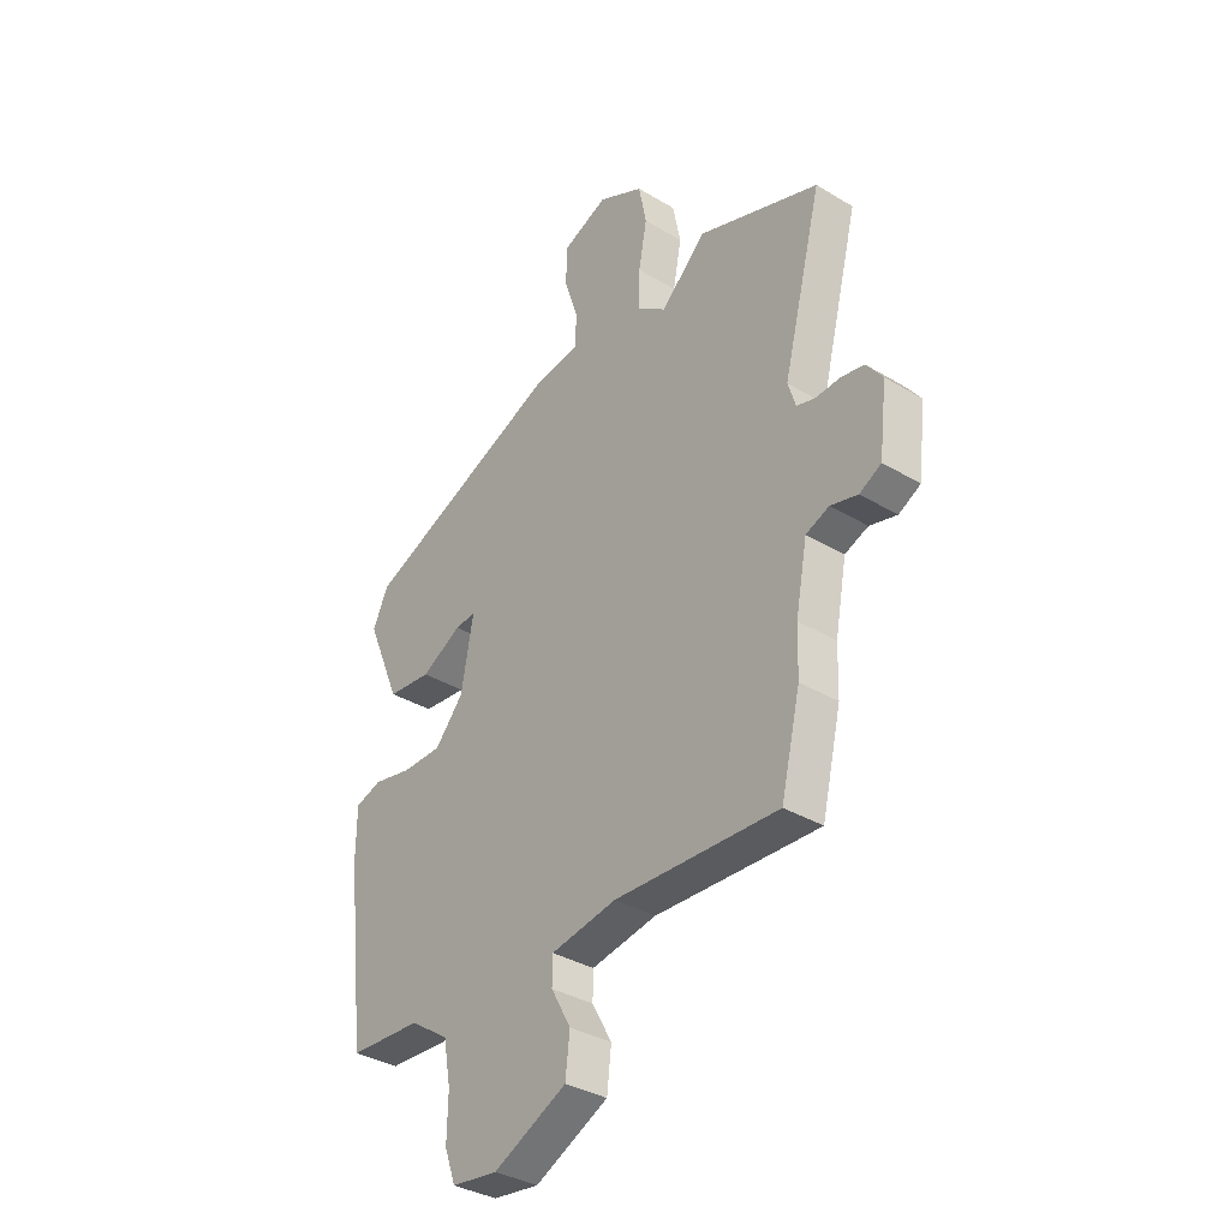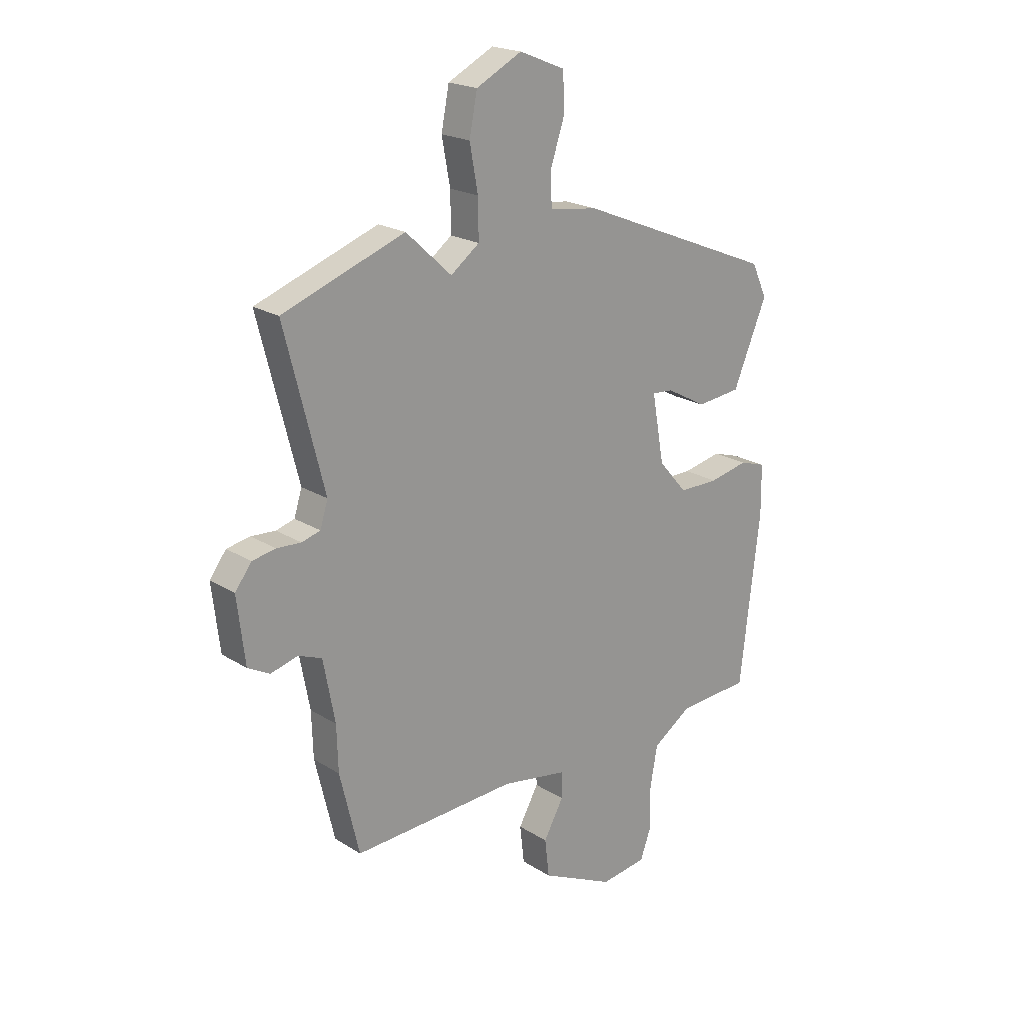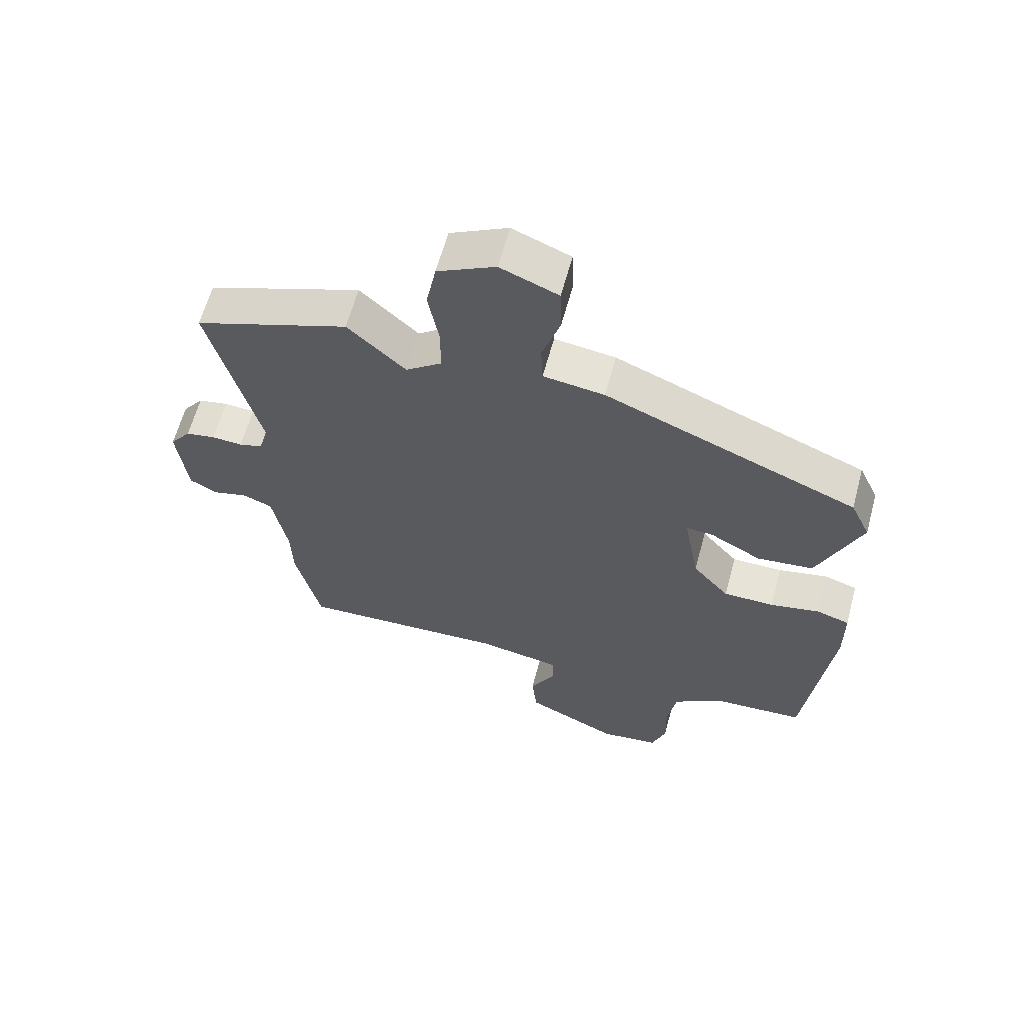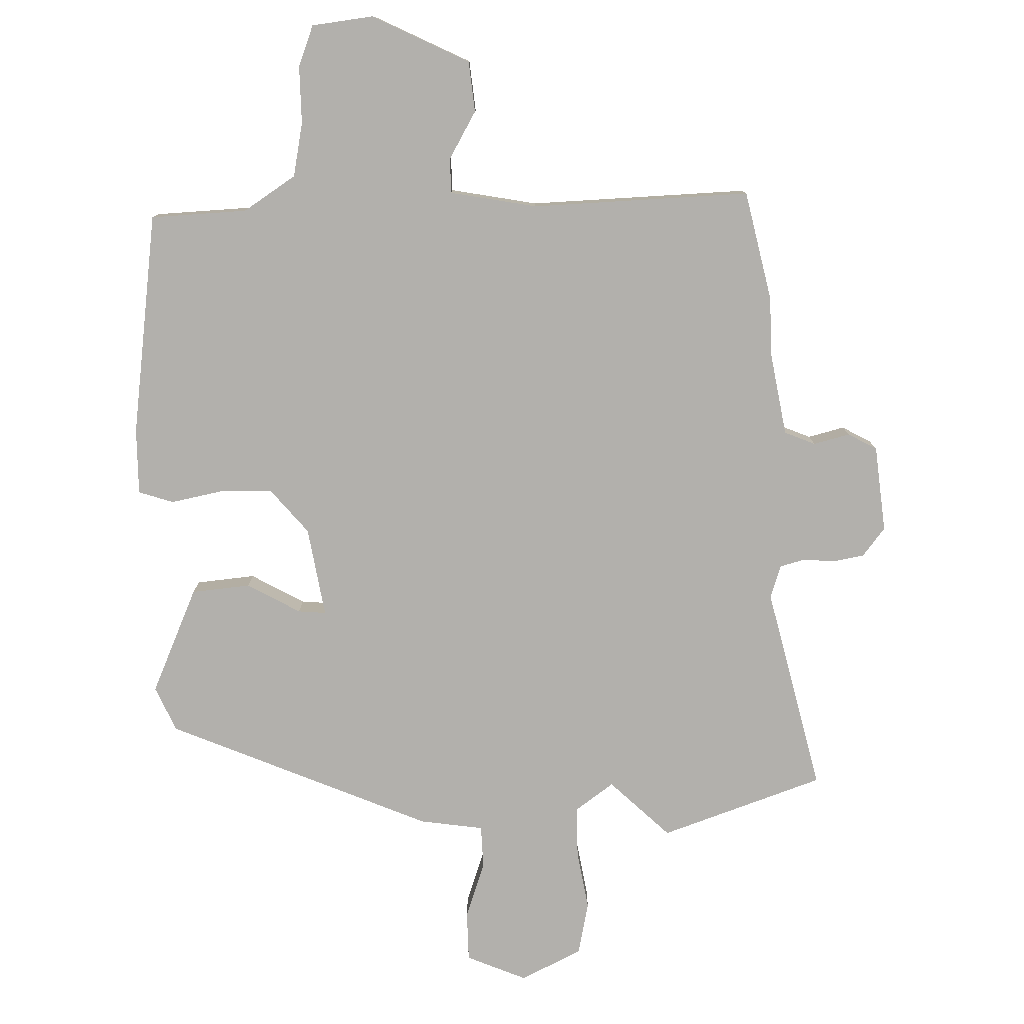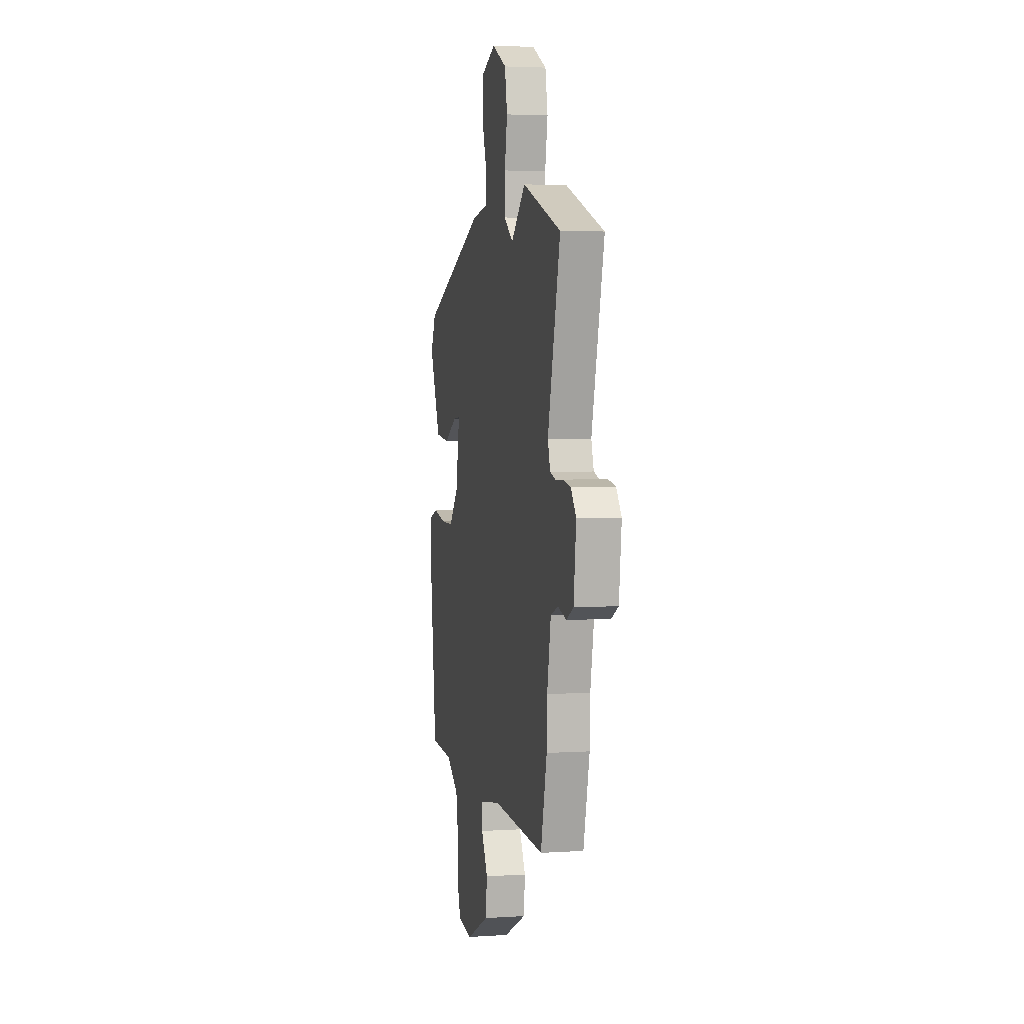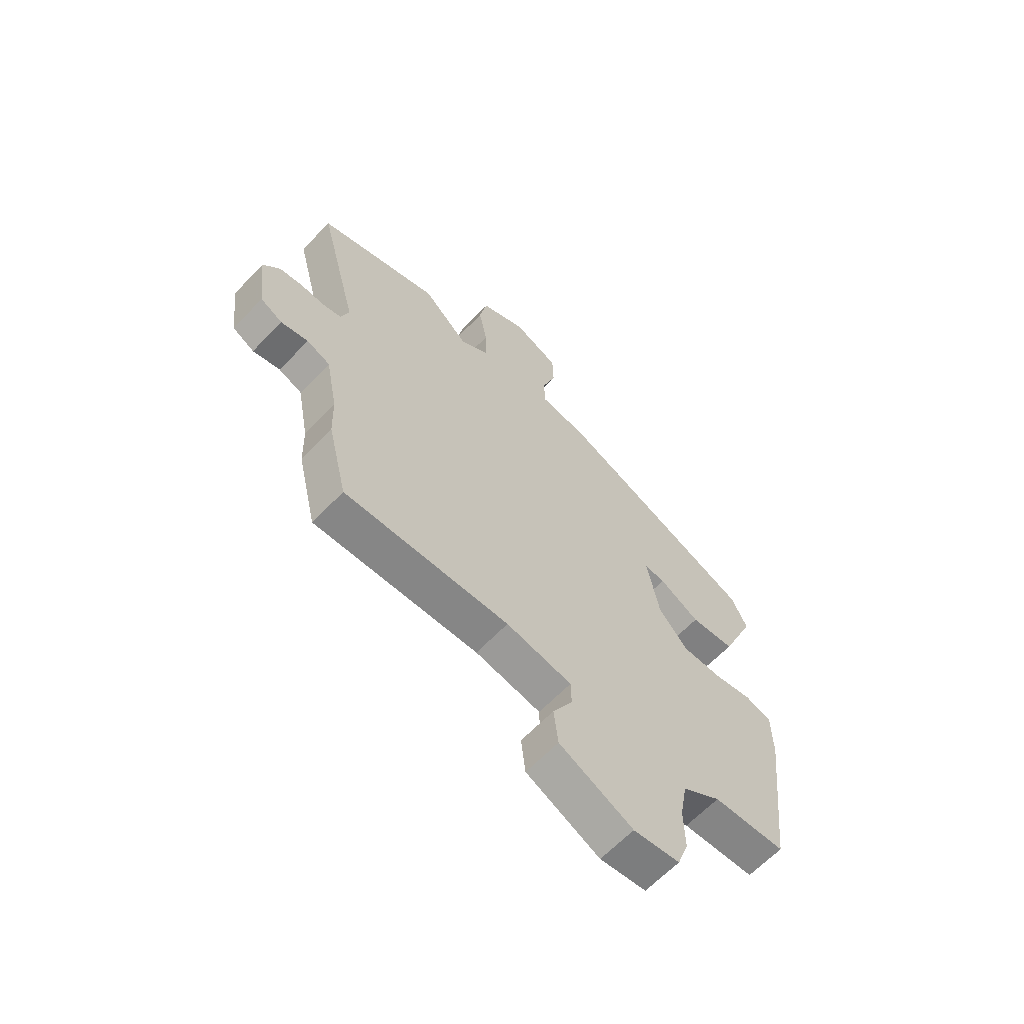
<metadata>
{"format":"obj","ext":"obj","renderer":"f3d","projection":"perspective","resolution":1024,"background":"white","views":[{"elev":-35.4,"azim":-128.5,"up":"+Z"},{"elev":20.7,"azim":-41.6,"up":"+Z"},{"elev":62.1,"azim":15.1,"up":"+Z"},{"elev":-78.7,"azim":-179.4,"up":"+Y"},{"elev":3.5,"azim":-102.2,"up":"+Z"},{"elev":-64.0,"azim":-43.7,"up":"+Z"}]}
</metadata>
<code>
v -0.494 0.07 -0.526
v -0.534 0.07 -0.358
v -0.537 0.07 -0.264
v -0.561 0.07 -0.137
v -0.609 0.07 -0.118
v -0.665 0.07 -0.133
v -0.71 0.07 -0.109
v -0.726 0.07 0.025
v -0.692 0.07 0.07
v -0.644 0.07 0.079
v -0.594 0.07 0.076
v -0.556 0.07 0.087
v -0.54 0.07 0.138
v -0.621 0.07 0.456
v -0.37 0.07 0.547
v -0.276 0.07 0.46
v -0.217 0.07 0.504
v -0.218 0.07 0.583
v -0.235 0.07 0.675
v -0.219 0.07 0.757
v -0.125 0.07 0.805
v -0.031 0.07 0.767
v -0.029 0.07 0.689
v -0.058 0.07 0.601
v -0.055 0.07 0.535
v 0.044 0.07 0.522
v 0.454 0.07 0.355
v 0.486 0.07 0.286
v 0.416 0.07 0.12
v 0.325 0.07 0.11
v 0.242 0.07 0.155
v 0.199 0.07 0.158
v 0.224 0.07 0.019
v 0.283 0.07 -0.049
v 0.365 0.07 -0.049
v 0.445 0.07 -0.032
v 0.499 0.07 -0.049
v 0.5 0.07 -0.151
v 0.459 0.07 -0.498
v 0.31 0.07 -0.507
v 0.23 0.07 -0.561
v 0.215 0.07 -0.645
v 0.217 0.07 -0.733
v 0.194 0.07 -0.797
v 0.099 0.07 -0.81
v -0.052 0.07 -0.738
v -0.061 0.07 -0.66
v -0.02 0.07 -0.586
v -0.021 0.07 -0.532
v -0.156 0.07 -0.509
v -0.494 0 -0.526
v -0.534 0 -0.358
v -0.537 0 -0.264
v -0.561 0 -0.137
v -0.609 0 -0.118
v -0.665 0 -0.133
v -0.71 0 -0.109
v -0.726 0 0.025
v -0.692 0 0.07
v -0.644 0 0.079
v -0.594 0 0.076
v -0.556 0 0.087
v -0.54 0 0.138
v -0.621 0 0.456
v -0.37 0 0.547
v -0.276 0 0.46
v -0.217 0 0.504
v -0.218 0 0.583
v -0.235 0 0.675
v -0.219 0 0.757
v -0.125 0 0.805
v -0.031 0 0.767
v -0.029 0 0.689
v -0.058 0 0.601
v -0.055 0 0.535
v 0.044 0 0.522
v 0.454 0 0.355
v 0.486 0 0.286
v 0.416 0 0.12
v 0.325 0 0.11
v 0.242 0 0.155
v 0.199 0 0.158
v 0.224 0 0.019
v 0.283 0 -0.049
v 0.365 0 -0.049
v 0.445 0 -0.032
v 0.499 0 -0.049
v 0.5 0 -0.151
v 0.459 0 -0.498
v 0.31 0 -0.507
v 0.23 0 -0.561
v 0.215 0 -0.645
v 0.217 0 -0.733
v 0.194 0 -0.797
v 0.099 0 -0.81
v -0.052 0 -0.738
v -0.061 0 -0.66
v -0.02 0 -0.586
v -0.021 0 -0.532
v -0.156 0 -0.509
f 45 46 47 48
f 45 48 49
f 42 43 44 45
f 41 42 45 49
f 40 41 49 50
f 38 39 40 50
f 35 36 37 38
f 34 35 38 50
f 28 29 30 31
f 28 31 32
f 25 26 27 28
f 25 28 32
f 21 22 23 24
f 21 24 25
f 18 19 20 21
f 17 18 21 25
f 16 17 25 32
f 13 14 15 16
f 12 13 16 32
f 8 9 10 11
f 5 6 7 8
f 4 5 8 11
f 3 4 11 12
f 1 2 3
f 33 34 50 1
f 12 32 33
f 1 3 12 33
f 98 97 96 95
f 99 98 95
f 95 94 93 92
f 99 95 92 91
f 100 99 91 90
f 100 90 89 88
f 88 87 86 85
f 100 88 85 84
f 81 80 79 78
f 82 81 78
f 78 77 76 75
f 82 78 75
f 74 73 72 71
f 75 74 71
f 71 70 69 68
f 75 71 68 67
f 82 75 67 66
f 66 65 64 63
f 82 66 63 62
f 61 60 59 58
f 58 57 56 55
f 61 58 55 54
f 62 61 54 53
f 53 52 51
f 51 100 84 83
f 83 82 62
f 83 62 53 51
f 1 51 52 2
f 2 52 53 3
f 3 53 54 4
f 4 54 55 5
f 5 55 56 6
f 6 56 57 7
f 7 57 58 8
f 8 58 59 9
f 9 59 60 10
f 10 60 61 11
f 11 61 62 12
f 12 62 63 13
f 13 63 64 14
f 14 64 65 15
f 15 65 66 16
f 16 66 67 17
f 17 67 68 18
f 18 68 69 19
f 19 69 70 20
f 20 70 71 21
f 21 71 72 22
f 22 72 73 23
f 23 73 74 24
f 24 74 75 25
f 25 75 76 26
f 26 76 77 27
f 27 77 78 28
f 28 78 79 29
f 29 79 80 30
f 30 80 81 31
f 31 81 82 32
f 32 82 83 33
f 33 83 84 34
f 34 84 85 35
f 35 85 86 36
f 36 86 87 37
f 37 87 88 38
f 38 88 89 39
f 39 89 90 40
f 40 90 91 41
f 41 91 92 42
f 42 92 93 43
f 43 93 94 44
f 44 94 95 45
f 45 95 96 46
f 46 96 97 47
f 47 97 98 48
f 48 98 99 49
f 49 99 100 50
f 50 100 51 1

</code>
